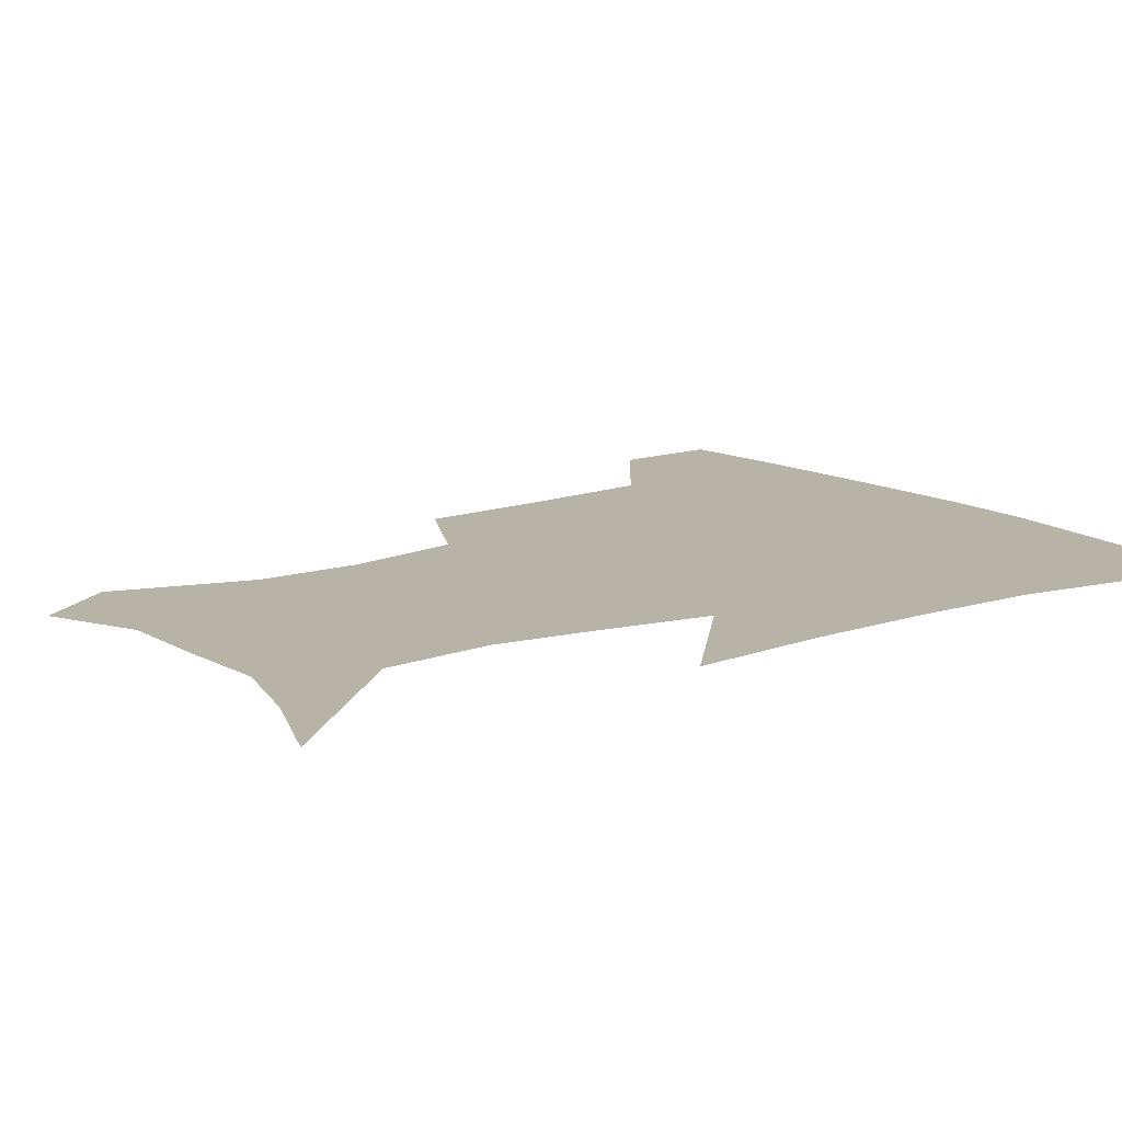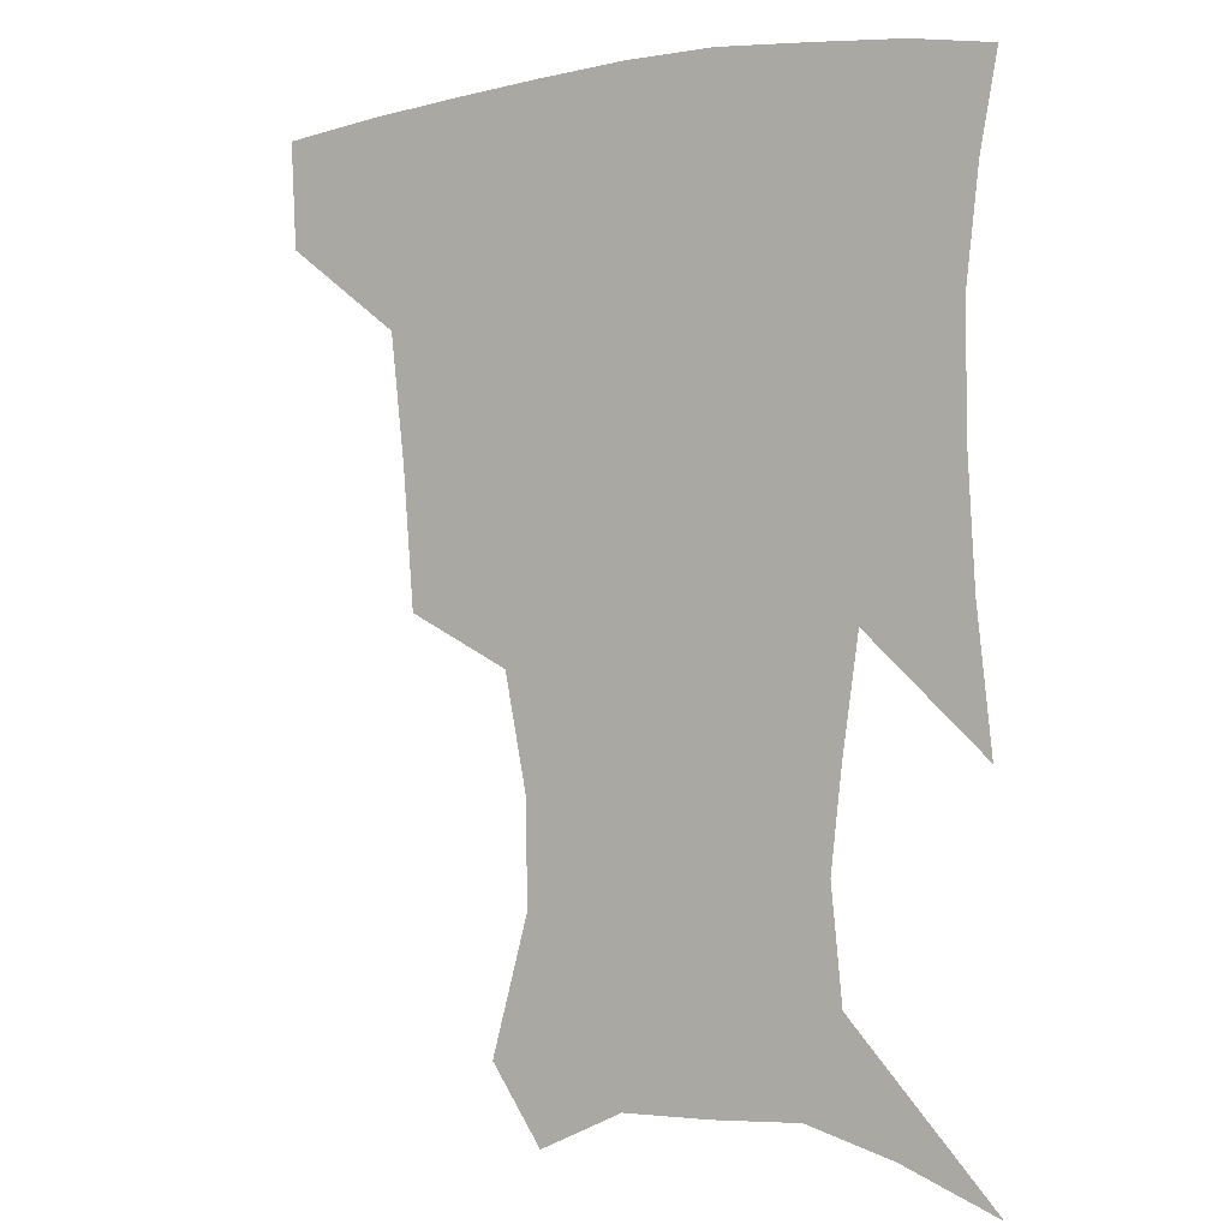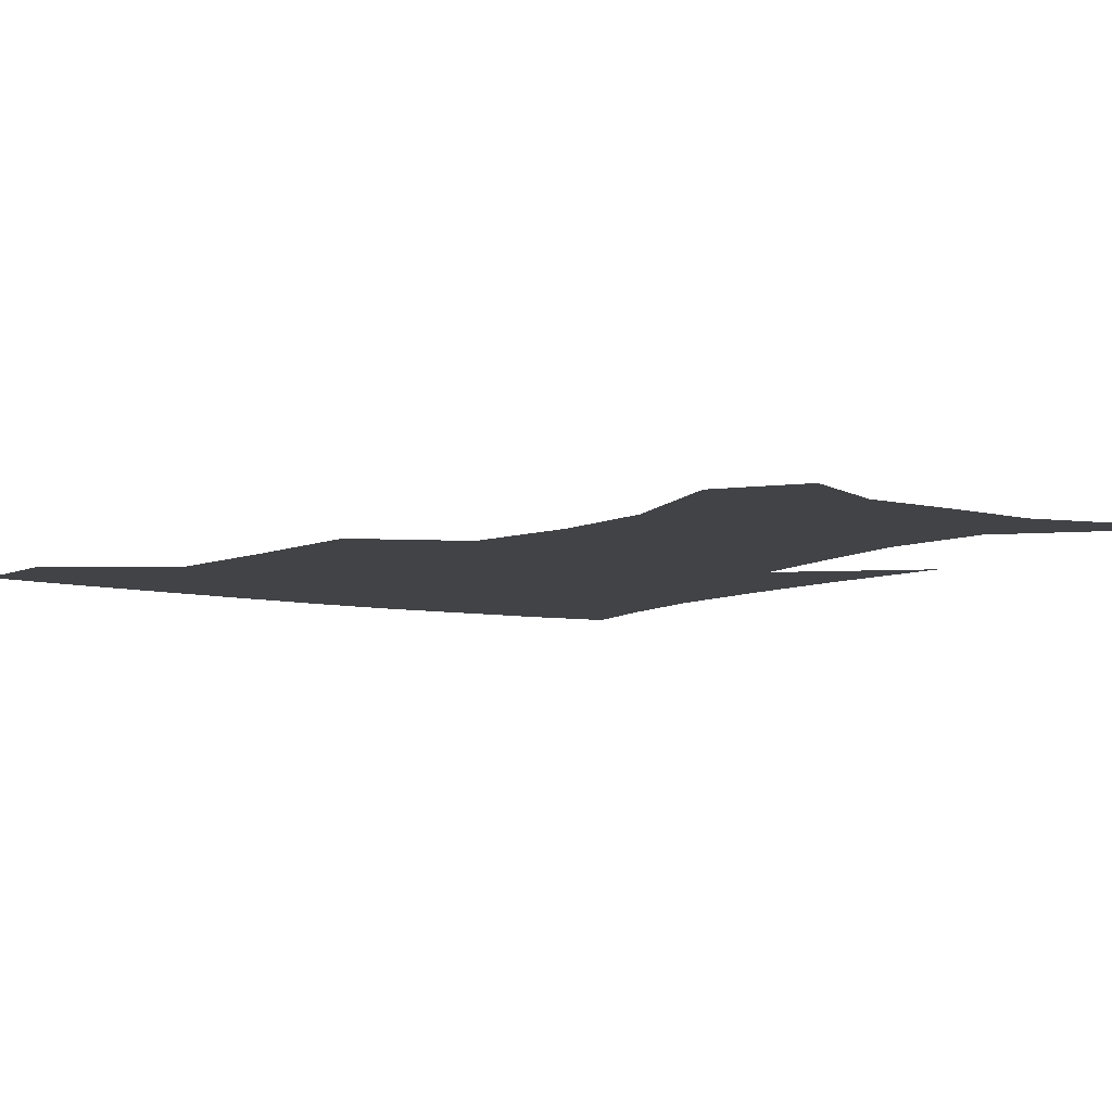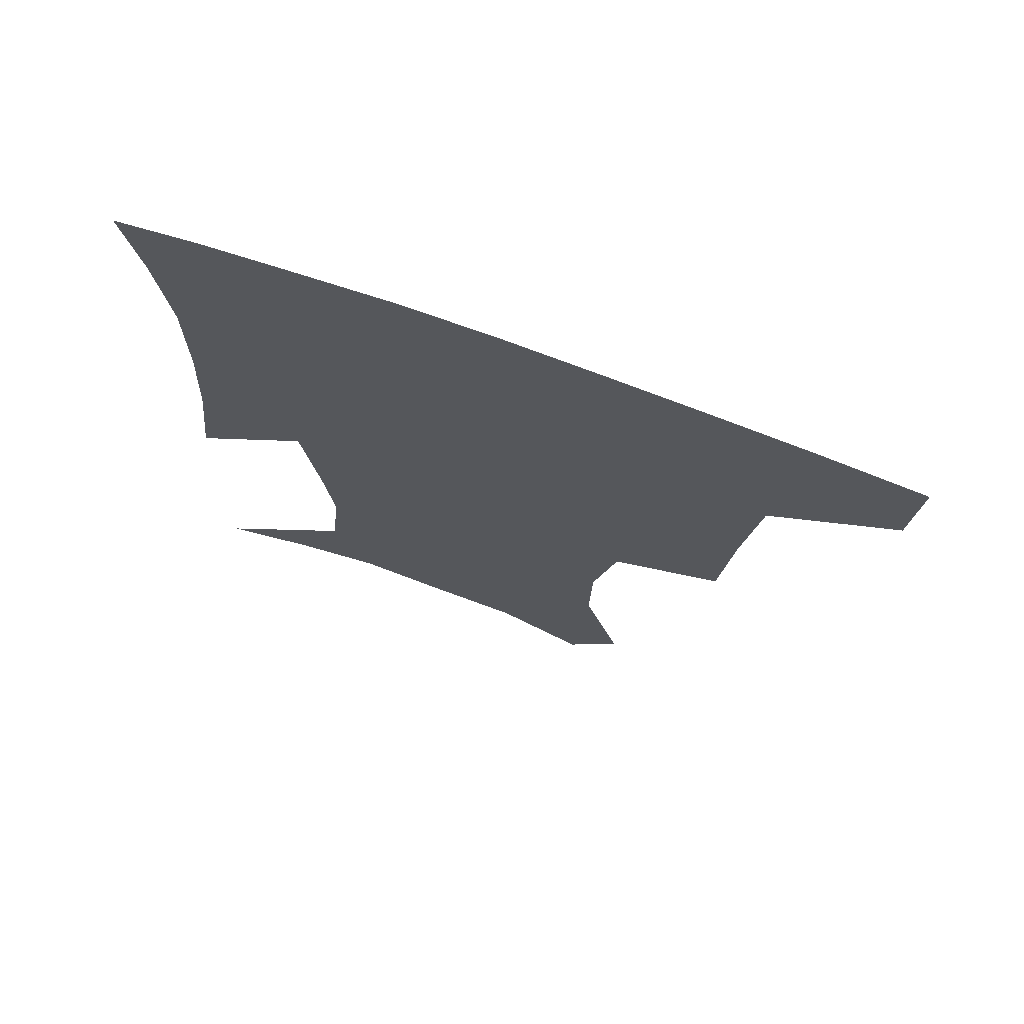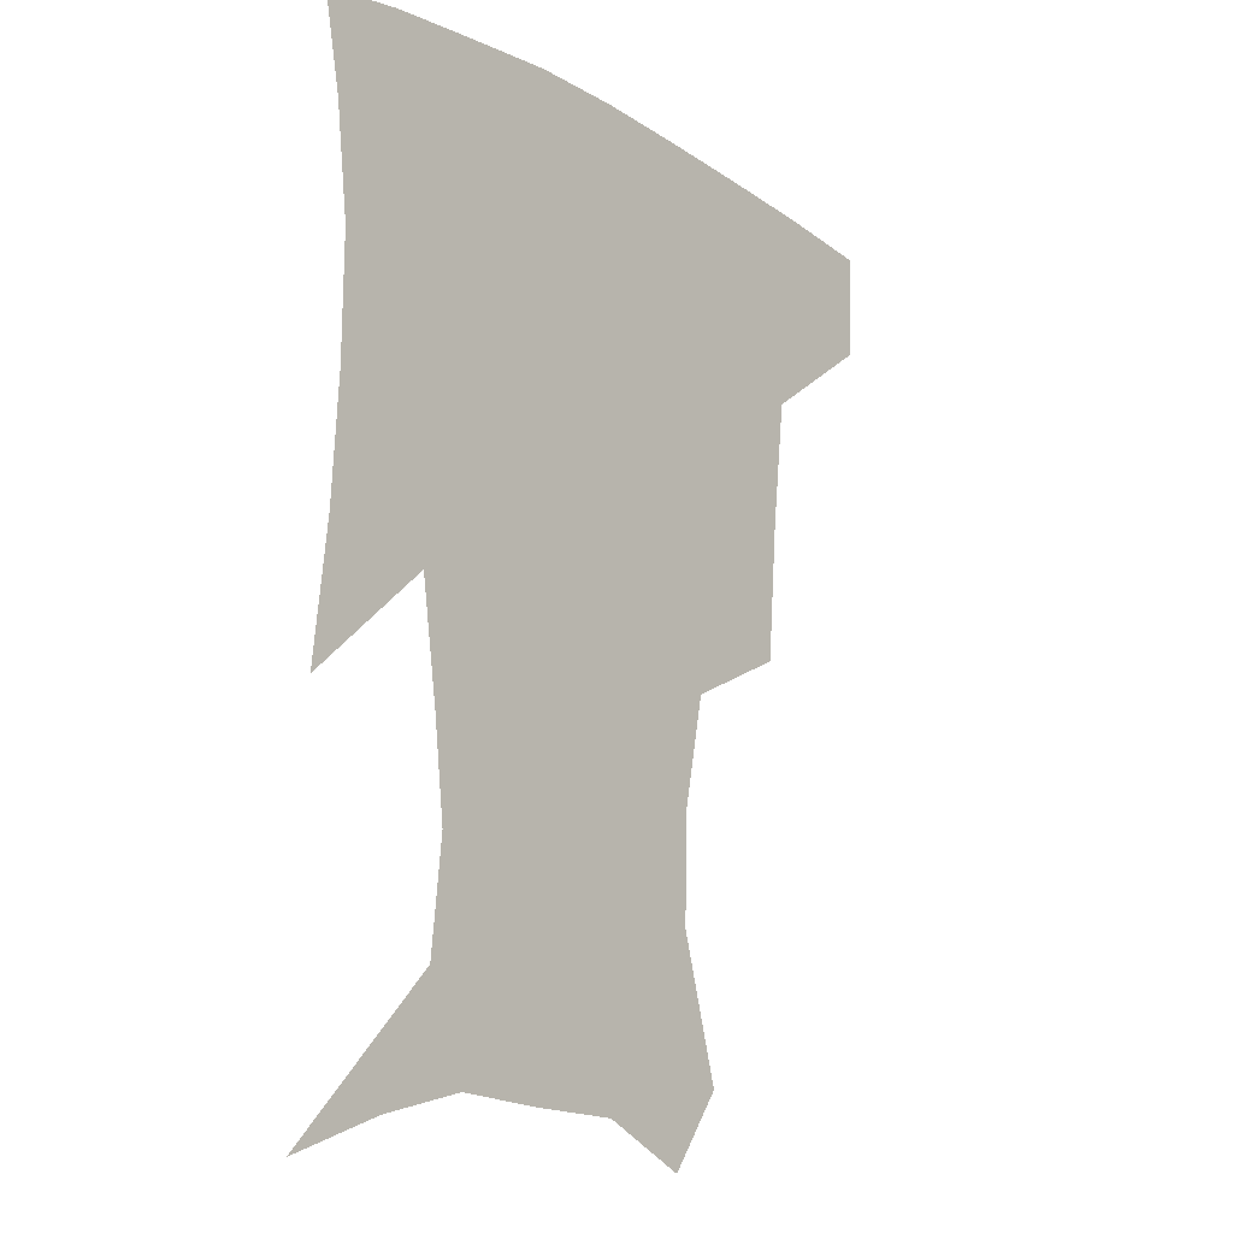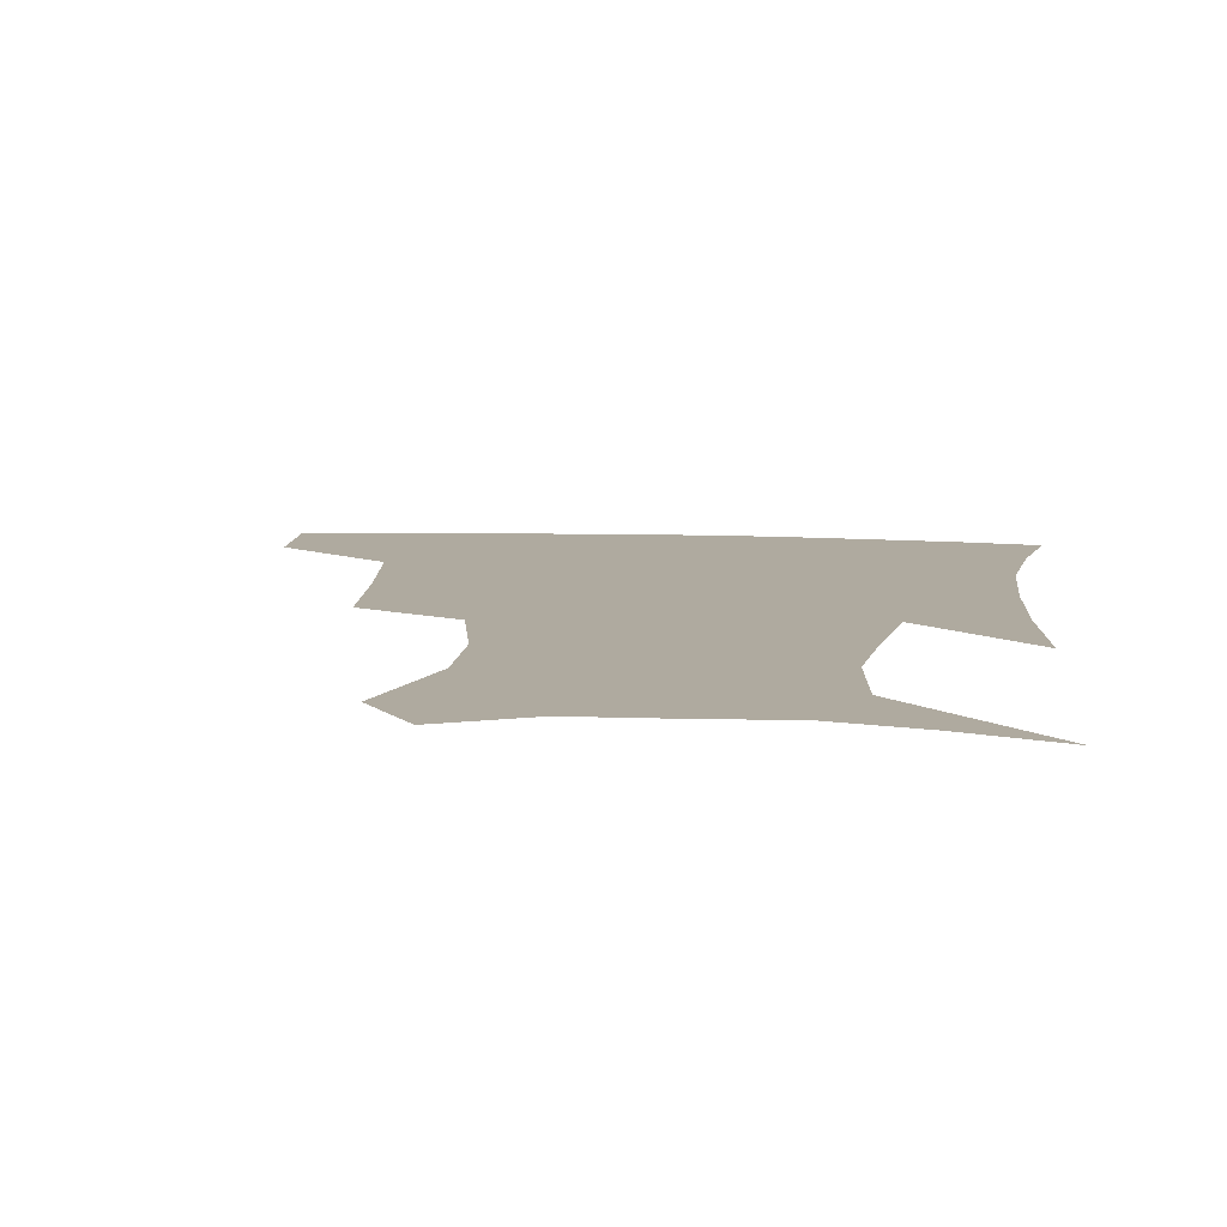
<metadata>
{"format":"obj","ext":"obj","renderer":"f3d","projection":"perspective","resolution":1024,"background":"white","views":[{"elev":12.9,"azim":54.8,"up":"+Z"},{"elev":-1.4,"azim":34.1,"up":"+Y"},{"elev":-7.3,"azim":-34.1,"up":"+Z"},{"elev":72.9,"azim":-160.0,"up":"+Y"},{"elev":-15.7,"azim":129.7,"up":"+Y"},{"elev":9.5,"azim":6.8,"up":"+Z"}]}
</metadata>
<code>
v 455.4 384.8 0
v 453.7 417 0
v 499.5 277.6 0
v 496.1 319.1 0
v 491.5 358.3 0
v 487.7 390.3 0
v 484.3 420.3 0
v 527.8 153.2 0
v 539.6 195.1 0
v 539 227 0
v 532 261.5 0
v 525.8 298.2 0
v 522.9 334.4 0
v 519.7 364.9 0
v 516.6 393.5 0
v 514.1 422.6 0
v 544 130.3 0
v 557.4 177.9 0
v 559.3 208.5 0
v 557.9 244.7 0
v 553.3 275 0
v 551 311 0
v 549.2 341.6 0
v 548 369.6 0
v 545.6 396.1 0
v 543.3 424.4 0
v 570.9 142.7 0
v 578.2 184.3 0
v 579.4 217.5 0
v 577.8 248.8 0
v 575.4 279.8 0
v 574.5 314.9 0
v 574.2 343.7 0
v 574.4 371.6 0
v 574.1 397.4 0
v 571.9 425.8 0
v 599.2 143.4 0
v 597.9 184.6 0
v 598.6 217.3 0
v 598.2 252.6 0
v 598.3 286.6 0
v 598 316.8 0
v 599 345.5 0
v 600.2 372.4 0
v 601.3 397.5 0
v 600.2 425.7 0
v 626.8 145 0
v 618.7 178.3 0
v 616.7 218.1 0
v 618.8 248.1 0
v 621.5 279.3 0
v 621.2 311.9 0
v 622 345.4 0
v 624.9 370.5 0
v 627.7 396.8 0
v 630.2 423 0
v 653.9 137.7 0
v 638.5 174.5 0
v 635.1 207.9 0
v 638.3 236.4 0
v 643.5 272 0
v 643.7 306.5 0
v 645.3 337.7 0
v 649.3 365.3 0
v 653.2 394.4 0
v 657.6 420.3 0
v 683.7 126.3 0
v 681 237.8 0
v 676.3 279.3 0
v 674.1 316.8 0
v 673.8 354.2 0
v 677.7 387.8 0
v 683.1 416 0
v 691 451 0
f 5 6 1
f 1 6 2
f 6 7 2
f 11 12 3
f 3 12 4
f 12 13 4
f 4 13 5
f 13 14 5
f 5 14 6
f 14 15 6
f 6 15 7
f 15 16 7
f 17 18 8
f 8 18 9
f 18 19 9
f 9 19 10
f 19 20 10
f 10 20 11
f 20 21 11
f 11 21 12
f 21 22 12
f 12 22 13
f 22 23 13
f 13 23 14
f 23 24 14
f 14 24 15
f 24 25 15
f 15 25 16
f 25 26 16
f 17 27 18
f 27 28 18
f 18 28 19
f 28 29 19
f 19 29 20
f 29 30 20
f 20 30 21
f 30 31 21
f 21 31 22
f 31 32 22
f 22 32 23
f 32 33 23
f 23 33 24
f 33 34 24
f 24 34 25
f 34 35 25
f 25 35 26
f 35 36 26
f 27 37 28
f 37 38 28
f 28 38 29
f 38 39 29
f 29 39 30
f 39 40 30
f 30 40 31
f 40 41 31
f 31 41 32
f 41 42 32
f 32 42 33
f 42 43 33
f 33 43 34
f 43 44 34
f 34 44 35
f 44 45 35
f 35 45 36
f 45 46 36
f 37 47 38
f 47 48 38
f 38 48 39
f 48 49 39
f 39 49 40
f 49 50 40
f 40 50 41
f 50 51 41
f 41 51 42
f 51 52 42
f 42 52 43
f 52 53 43
f 43 53 44
f 53 54 44
f 44 54 45
f 54 55 45
f 45 55 46
f 55 56 46
f 47 57 48
f 57 58 48
f 48 58 49
f 58 59 49
f 49 59 50
f 59 60 50
f 50 60 51
f 60 61 51
f 51 61 52
f 61 62 52
f 52 62 53
f 62 63 53
f 53 63 54
f 63 64 54
f 54 64 55
f 64 65 55
f 55 65 56
f 65 66 56
f 57 67 58
f 61 68 62
f 68 69 62
f 62 69 63
f 69 70 63
f 63 70 64
f 70 71 64
f 64 71 65
f 71 72 65
f 65 72 66
f 72 73 66

</code>
